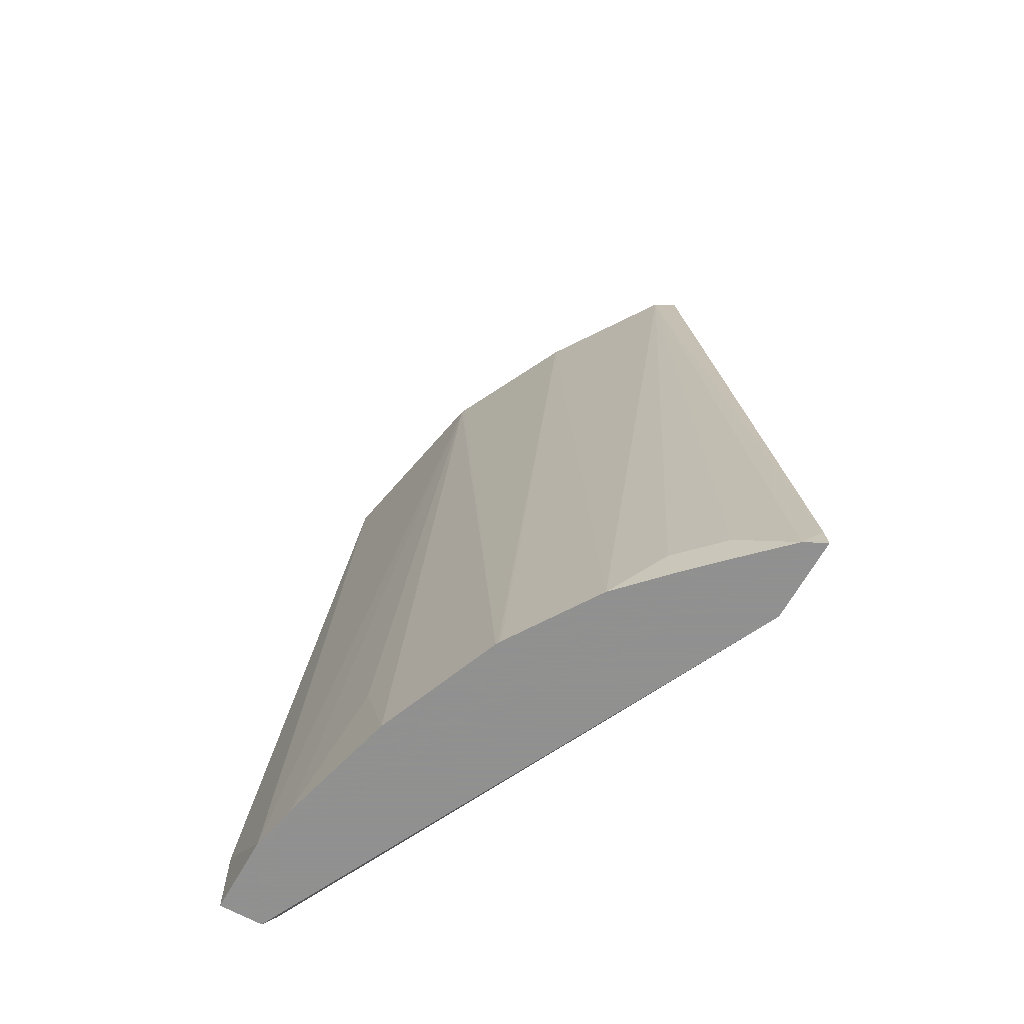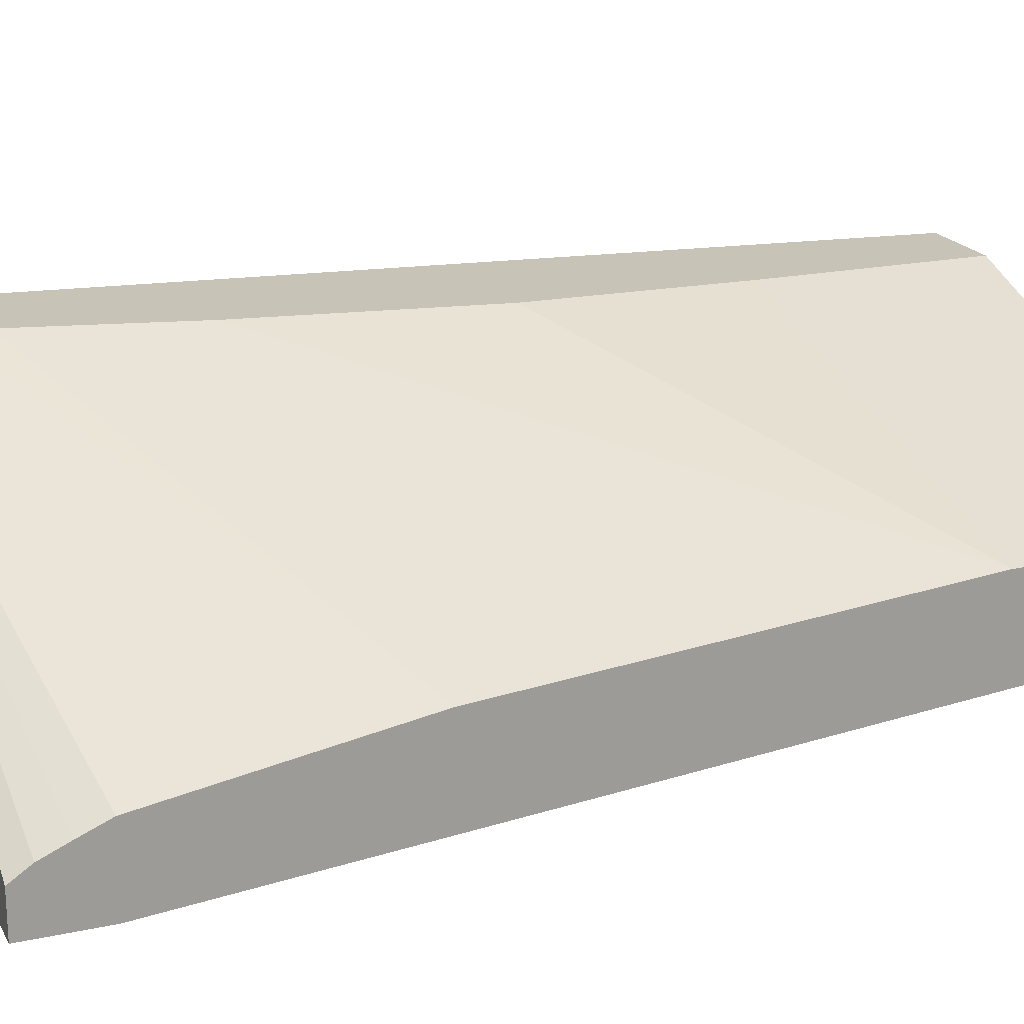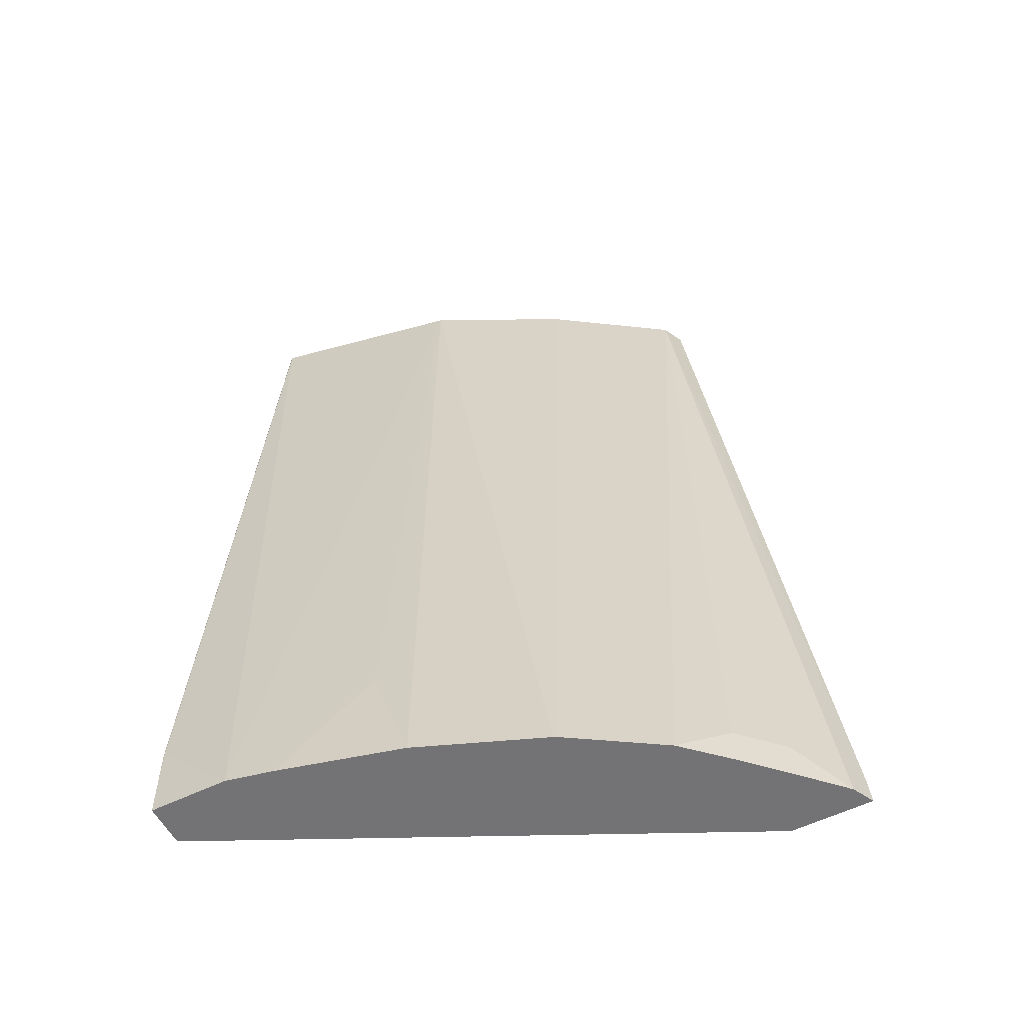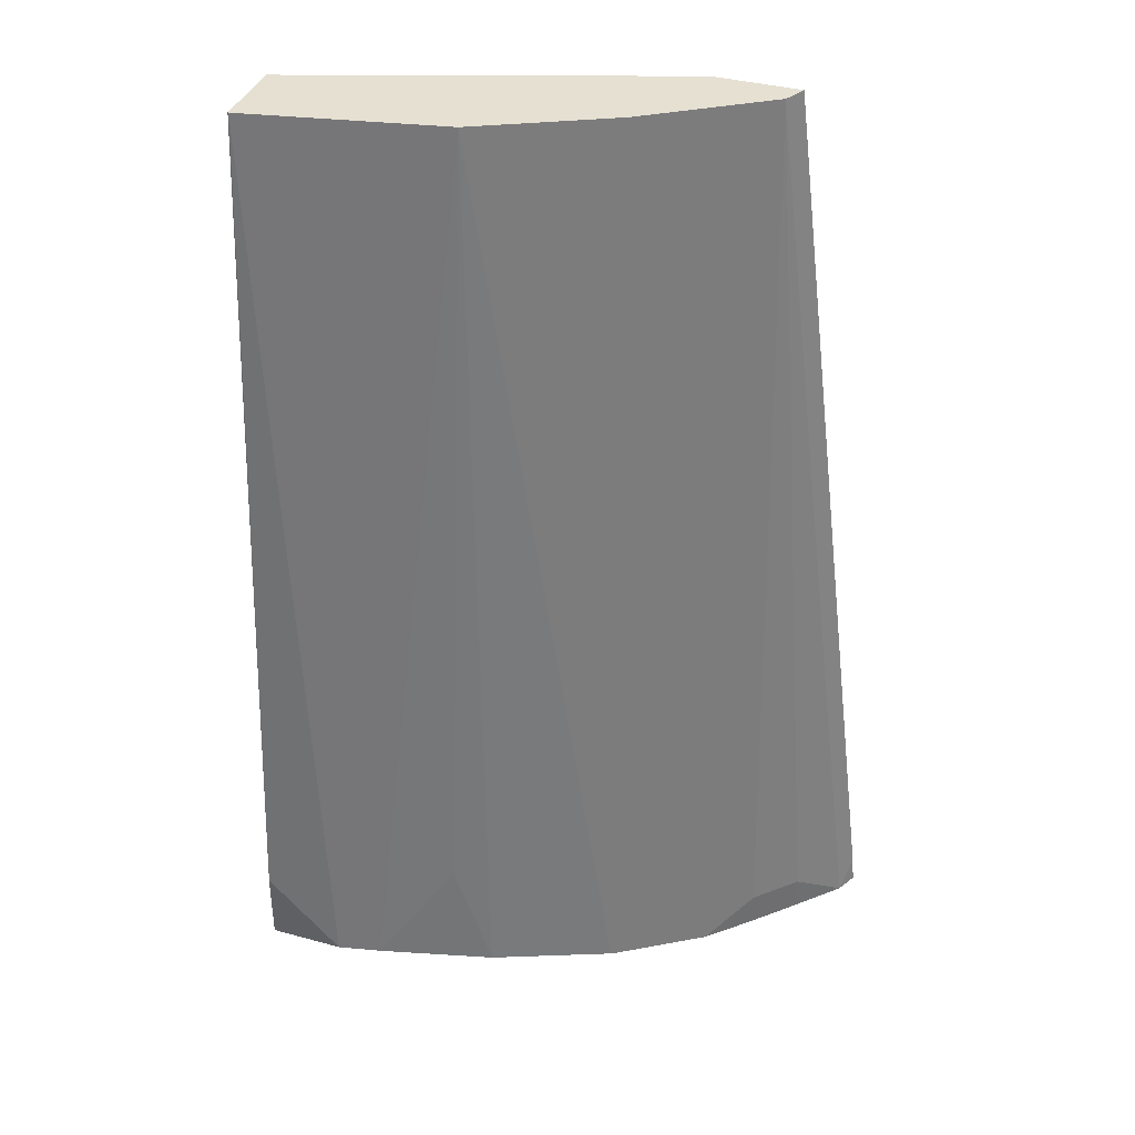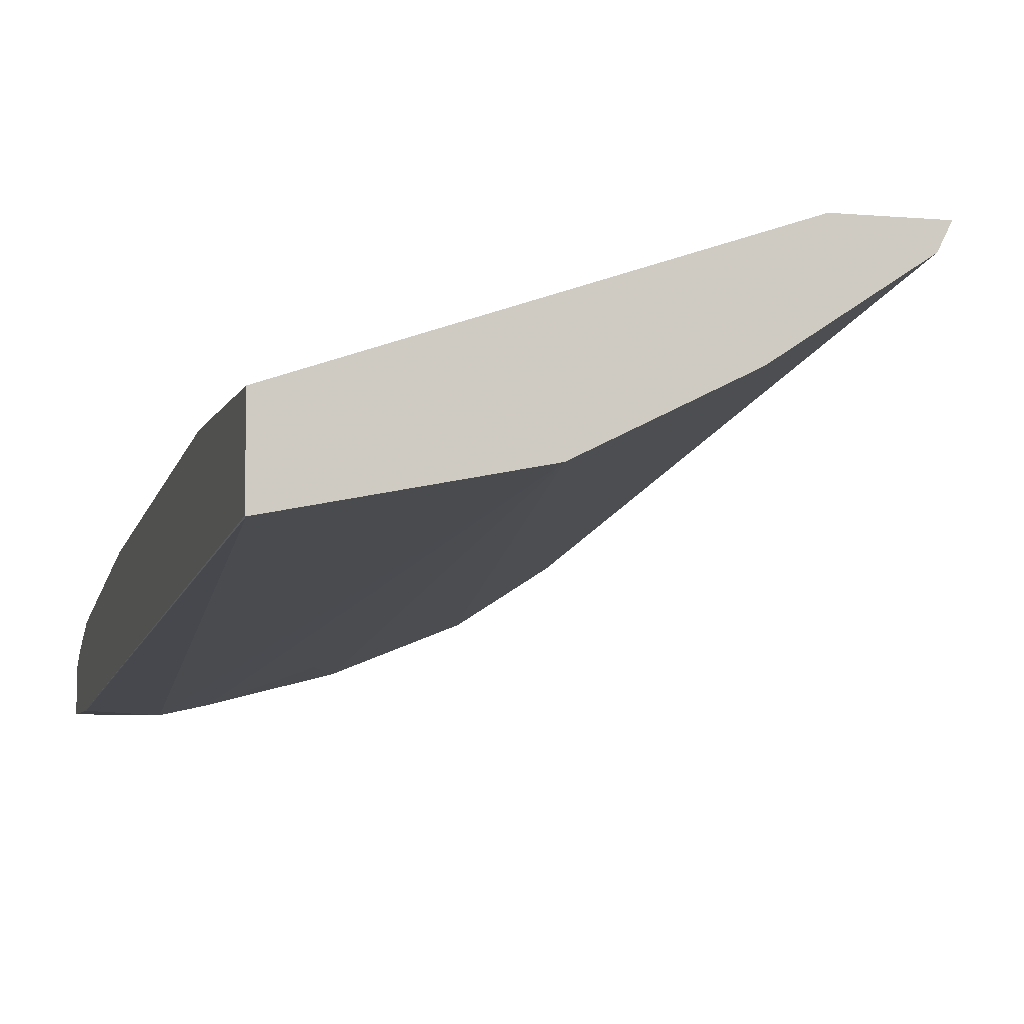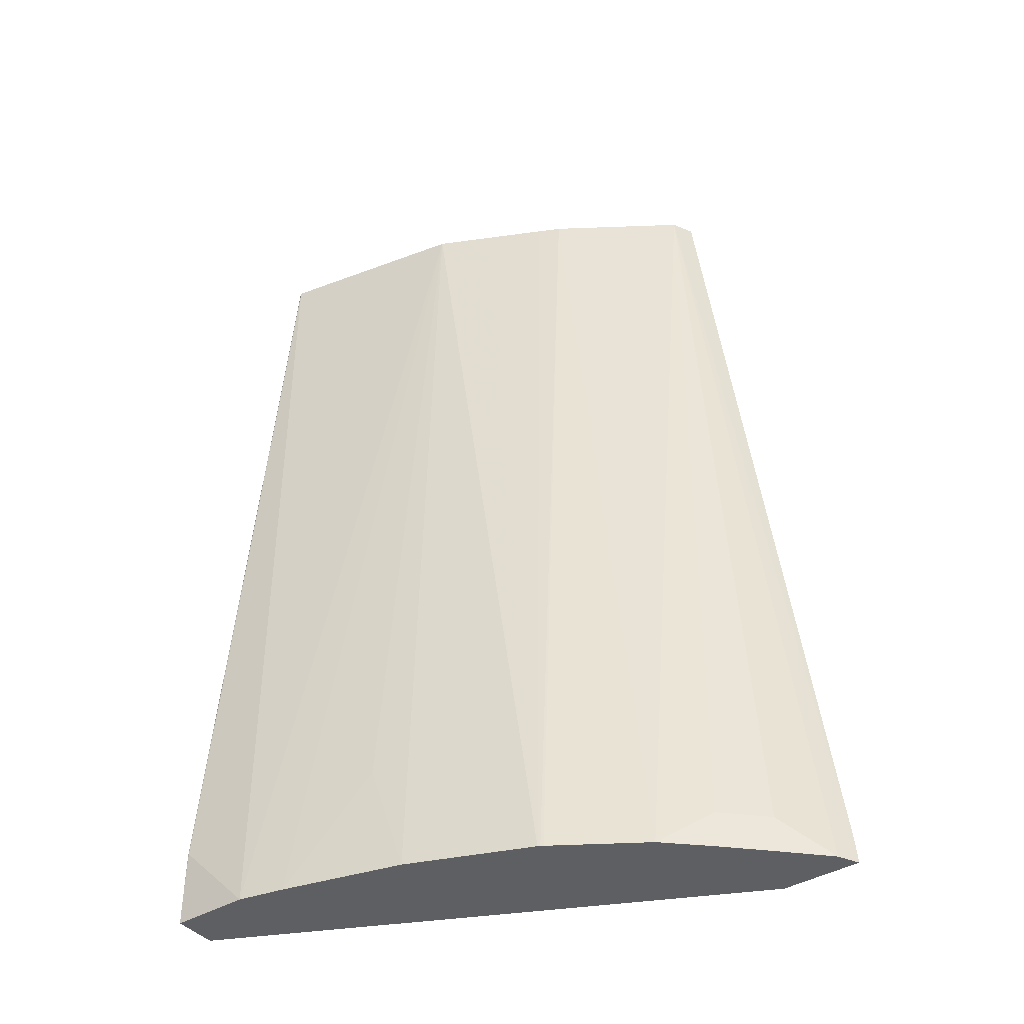
<metadata>
{"format":"obj","ext":"obj","renderer":"f3d","projection":"perspective","resolution":1024,"background":"white","views":[{"elev":-65.8,"azim":-119.3,"up":"+Y"},{"elev":19.7,"azim":68.4,"up":"+Z"},{"elev":-56.0,"azim":-152.7,"up":"+Y"},{"elev":37.6,"azim":-160.8,"up":"+Y"},{"elev":-6.6,"azim":165.2,"up":"+Z"},{"elev":-40.5,"azim":-143.7,"up":"+Y"}]}
</metadata>
<code>
v 0.0004589 0.1875 -0.305
v -5.36e-06 0.1875 -0.3052
v 0.0004589 0.1875 -0.2671
v 0.0004589 -0.229 -0.3433
v -0.09539 0.1875 -0.2861
v -5.36e-06 -0.2289 -0.3434
v -0.01909 -0.248 -0.3434
v -0.03649 -0.2654 -0.3434
v -0.1801 0.1875 -0.2057
v 0.0004589 0.09536 -0.2671
v 0.0004589 -0.248 -0.3434
v -0.09757 0.1875 -0.2851
v -0.05795 -0.2654 -0.3386
v -0.09539 -0.2098 -0.3243
v -0.1147 -0.2654 -0.3239
v -0.1722 -0.2654 -0.3009
v 0.0004589 -0.2654 -0.3434
v -0.2215 0.1875 -0.2057
v -0.1801 0.08277 -0.2057
v -0.1833 -0.01912 -0.2057
v -0.2024 -0.1335 -0.2057
v 0.0004589 -0.1144 -0.2861
v -0.1208 0.1875 -0.2734
v -0.1733 -0.2654 -0.3003
v -0.159 0.1875 -0.2544
v -0.1484 0.1875 -0.2596
v -0.1357 0.1875 -0.266
v -0.123 0.1875 -0.2724
v 0.0004589 -0.2654 -0.323
v -0.2173 0.1875 -0.2141
v -0.2774 -0.2522 -0.2057
v -0.2223 -0.2163 -0.2057
v -0.227 -0.2331 -0.2057
v 0.0004589 -0.2289 -0.3052
v -0.1745 -0.2654 -0.2996
v -0.2162 0.1875 -0.2162
v -0.2154 -0.2654 -0.2733
v 0.0004589 -0.2557 -0.3166
v -0.2403 -0.2654 -0.2057
v -0.2735 -0.2654 -0.2157
v -0.2785 -0.2654 -0.2057
v 0.0004589 -0.2432 -0.3112
v -0.2353 -0.248 -0.2544
v -0.2543 -0.248 -0.2353
v -0.2353 -0.2654 -0.2544
v -0.2543 -0.2654 -0.2353
f 16 25 26
f 9 20 19
f 16 24 25
f 13 15 14
f 12 16 23
f 10 21 22
f 10 20 21
f 10 19 20
f 9 21 20
f 8 35 24
f 9 33 32
f 9 39 33
f 9 41 39
f 9 31 41
f 9 18 31
f 8 15 13
f 8 16 15
f 8 24 16
f 16 26 27
f 9 32 21
f 16 27 28
f 37 45 43
f 18 30 31
f 43 46 44
f 43 45 46
f 40 44 46
f 38 42 39
f 36 44 40
f 36 43 44
f 36 37 43
f 34 39 42
f 33 39 34
f 31 40 41
f 31 36 40
f 30 36 31
f 29 38 39
f 25 37 36
f 25 35 37
f 24 35 25
f 22 33 34
f 22 32 33
f 21 32 22
f 16 28 23
f 8 37 35
f 1 28 27
f 8 46 45
f 1 29 17
f 1 38 29
f 1 42 38
f 1 34 42
f 1 22 34
f 1 10 22
f 1 3 10
f 1 9 3
f 1 17 11
f 1 18 9
f 1 36 30
f 1 25 36
f 8 45 37
f 1 27 26
f 1 23 28
f 1 12 23
f 1 5 12
f 1 2 5
f 1 30 18
f 1 11 4
f 1 26 25
f 2 4 6
f 1 4 2
f 8 40 46
f 8 41 40
f 8 39 41
f 8 17 29
f 6 8 7
f 6 17 8
f 6 11 17
f 5 16 12
f 8 29 39
f 5 14 15
f 5 13 14
f 5 8 13
f 4 11 6
f 3 19 10
f 3 9 19
f 2 8 5
f 2 7 8
f 5 15 16
f 2 6 7

</code>
